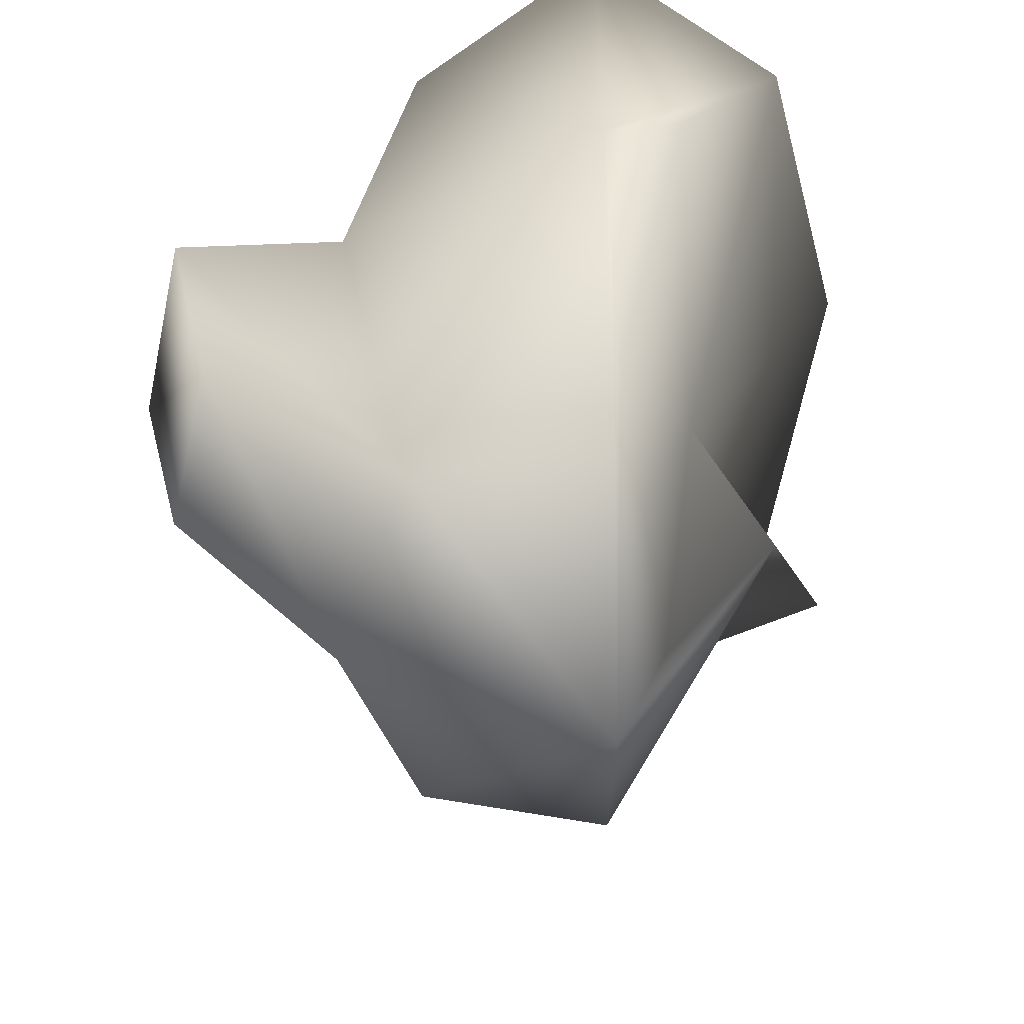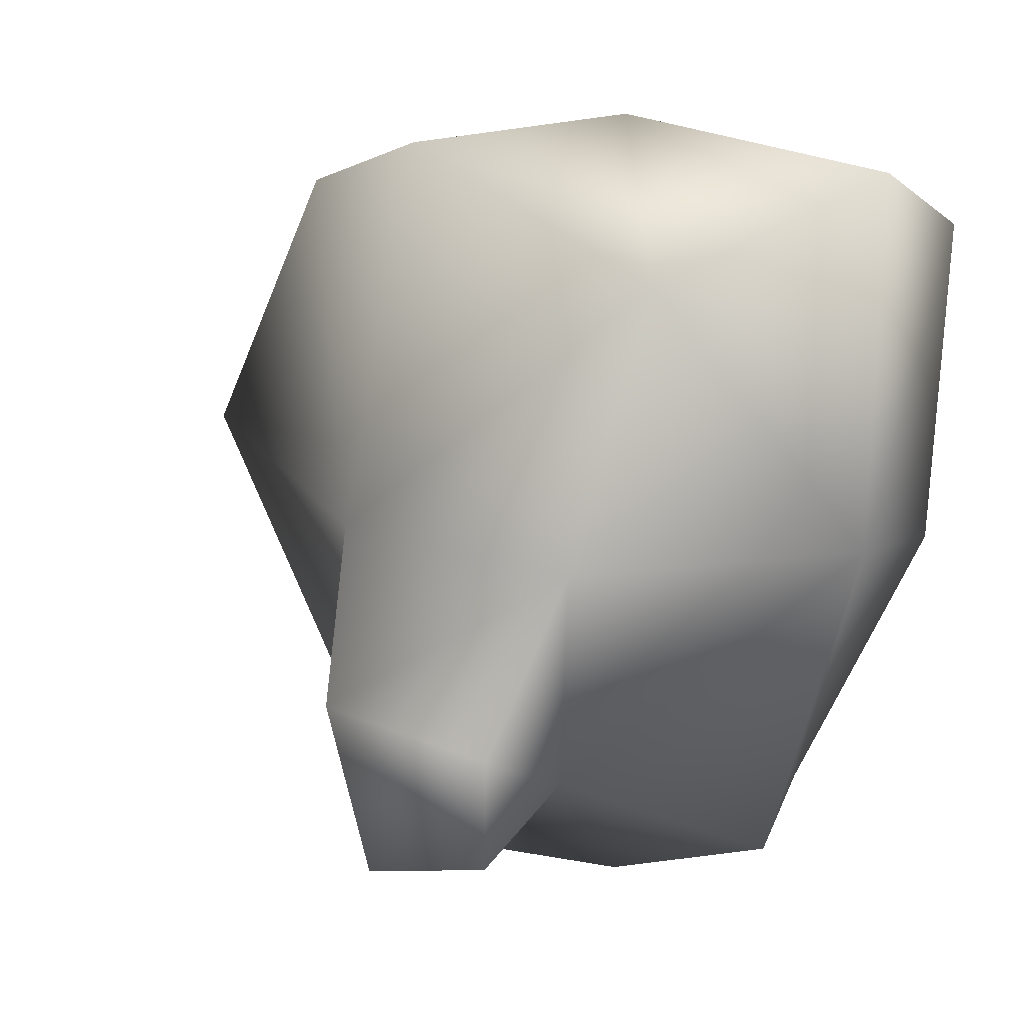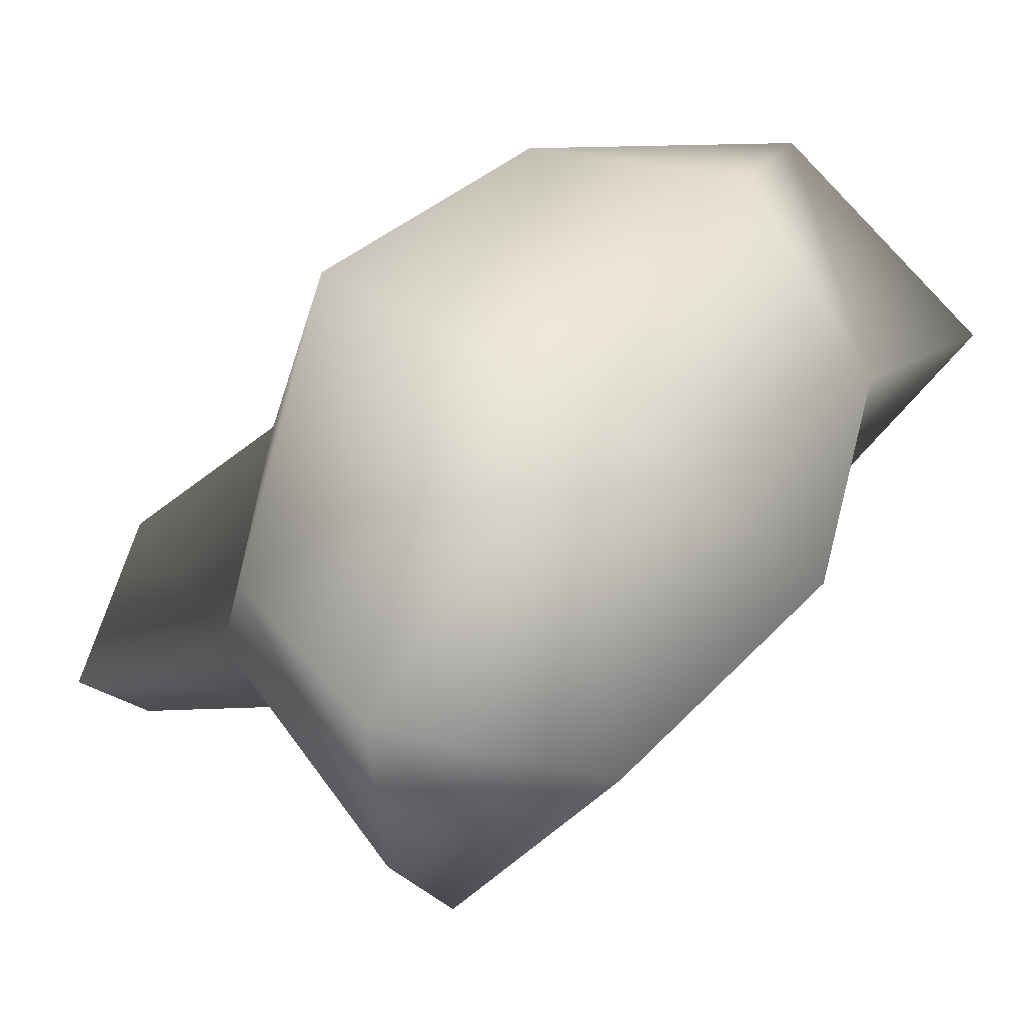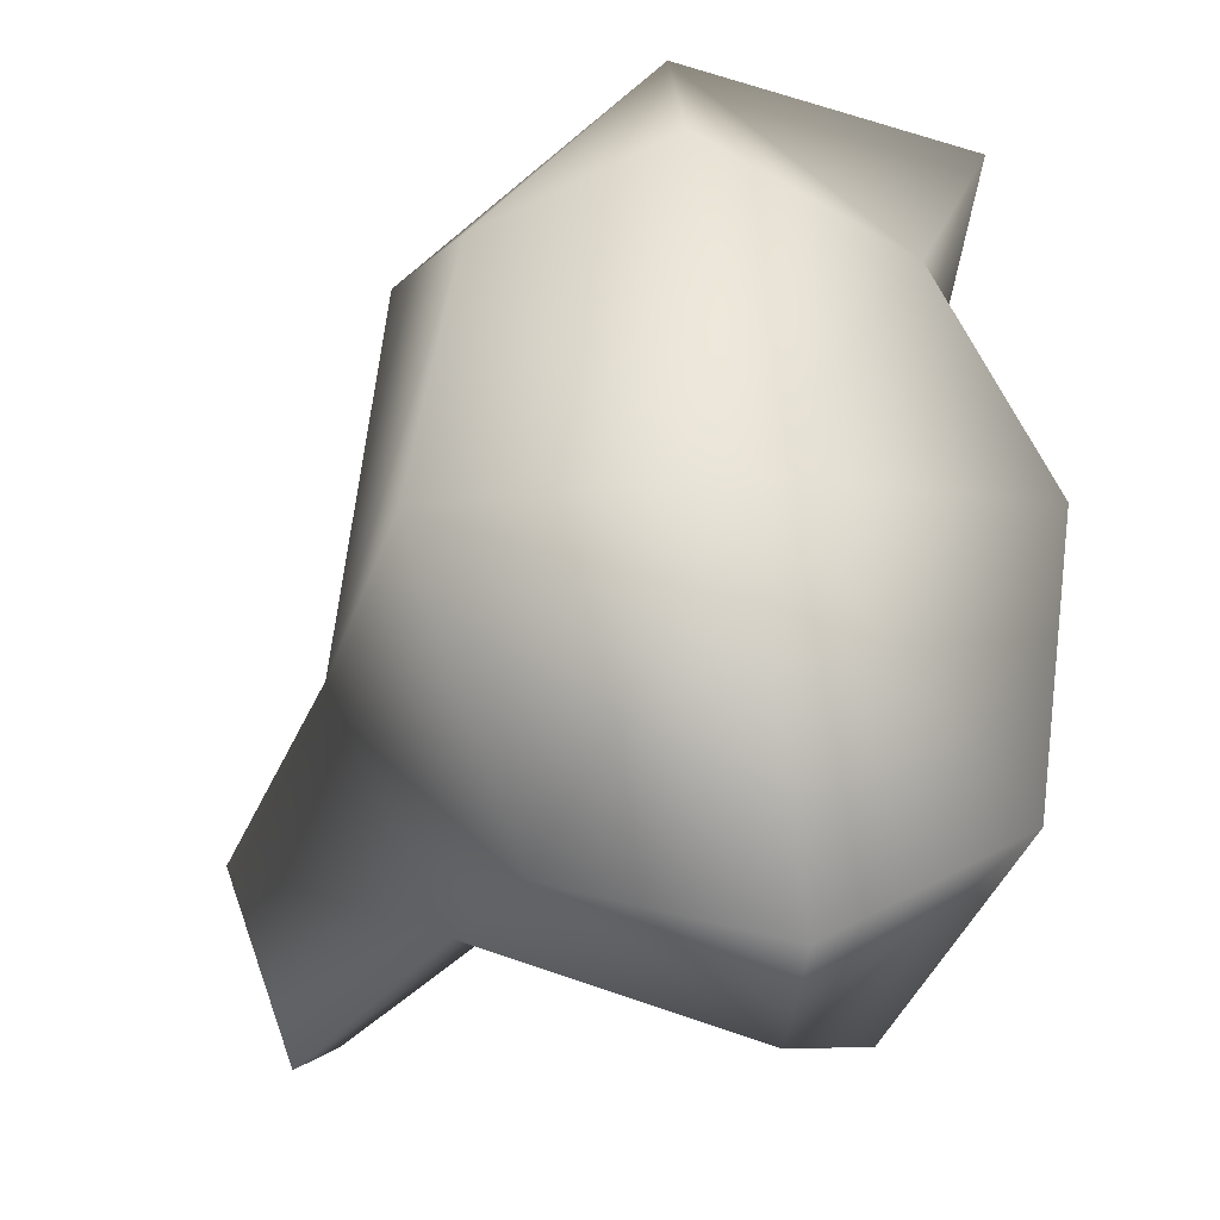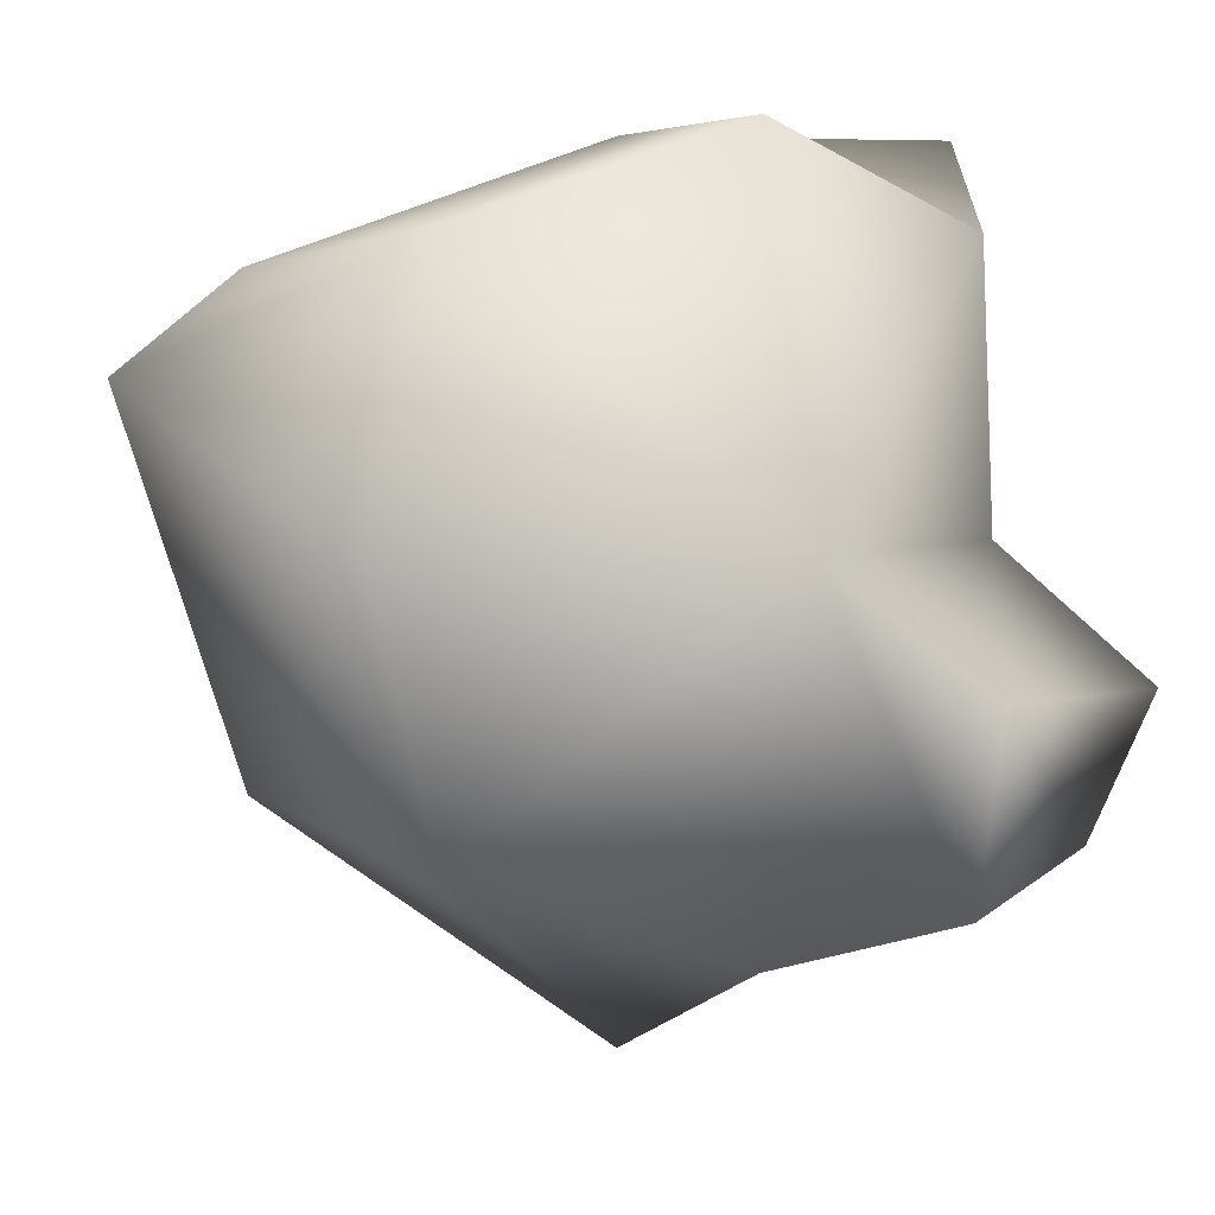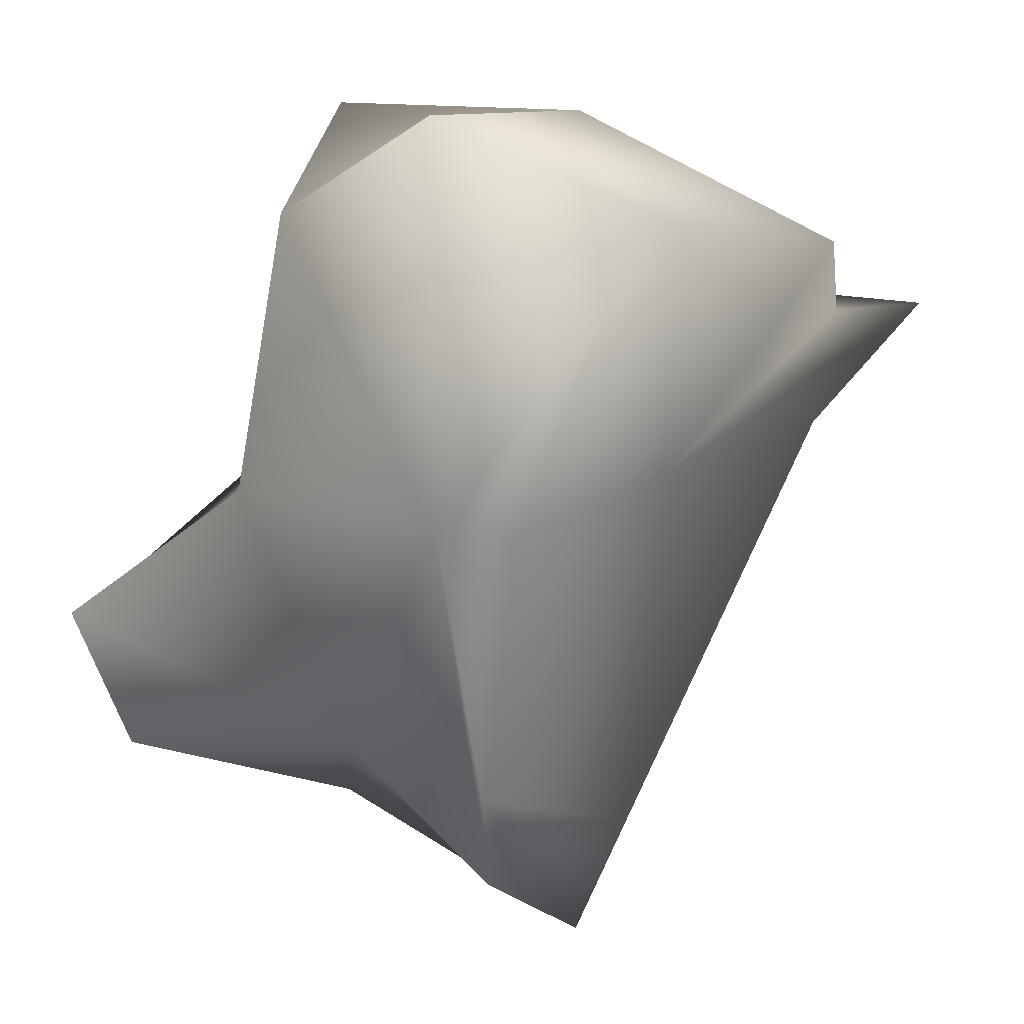
<metadata>
{"format":"obj","ext":"obj","renderer":"f3d","projection":"perspective","resolution":1024,"background":"white","views":[{"elev":-52.4,"azim":91.0,"up":"+Z"},{"elev":20.3,"azim":52.3,"up":"+Z"},{"elev":62.8,"azim":119.0,"up":"+Z"},{"elev":69.4,"azim":83.8,"up":"+Z"},{"elev":5.5,"azim":-27.8,"up":"+Z"},{"elev":10.5,"azim":112.1,"up":"+Z"}]}
</metadata>
<code>
g debris03
v -0.9821 0 0.292
v 0 0 -0.9821
v 0.7237 0 0
v 0 0 0.726
v 0 -0.702 0
v 0 0.1878 0
v -0.7366 -0.5265 0
v -0.7366 0 0.4805
v -0.7366 0.5265 0.292
v -0.7366 0 -0.4446
v 0 -0.5265 -0.7366
v 0 0.09964 -0.7366
v 0.4782 0 -0.7366
v 0.4782 -0.5265 0
v 0.7366 0.1517 0
v 0.7366 0 0.7366
v 0 -0.5265 0.7366
v 0 0.5265 0.4805
v -0.5456 -0.39 0.5456
v -0.5456 0.39 0.2895
v -0.5456 -0.39 -0.5456
v -0.3747 0.39 0.06861
v 0.5456 -0.39 0.5456
v 0.5456 0.39 0.5456
v 0.2872 -0.39 -0.5456
v 0.5456 0.01521 -0.5456
v 0.2409 -0.9168 -0.2409
v 0.2409 -0.8269 -0.6181
v 0.6181 -0.8269 -0.2409
v 0.5203 -0.757 -0.5203
f 1 7 19 8
f 1 8 20 9
f 1 9 22 10
f 1 10 21 7
f 2 11 21 10
f 2 10 22 12
f 2 12 26 13
f 2 13 25 11
f 3 14 25 13
f 3 13 26 15
f 3 15 24 16
f 3 16 23 14
f 4 17 23 16
f 4 16 24 18
f 4 18 20 8
f 4 8 19 17
f 5 7 21 11
f 25 14 29 30
f 5 14 23 17
f 5 17 19 7
f 6 15 26 12
f 6 12 22 9
f 6 9 20 18
f 6 18 24 15
f 27 28 30 29
f 11 25 30 28
f 5 11 28 27
f 14 5 27 29

</code>
